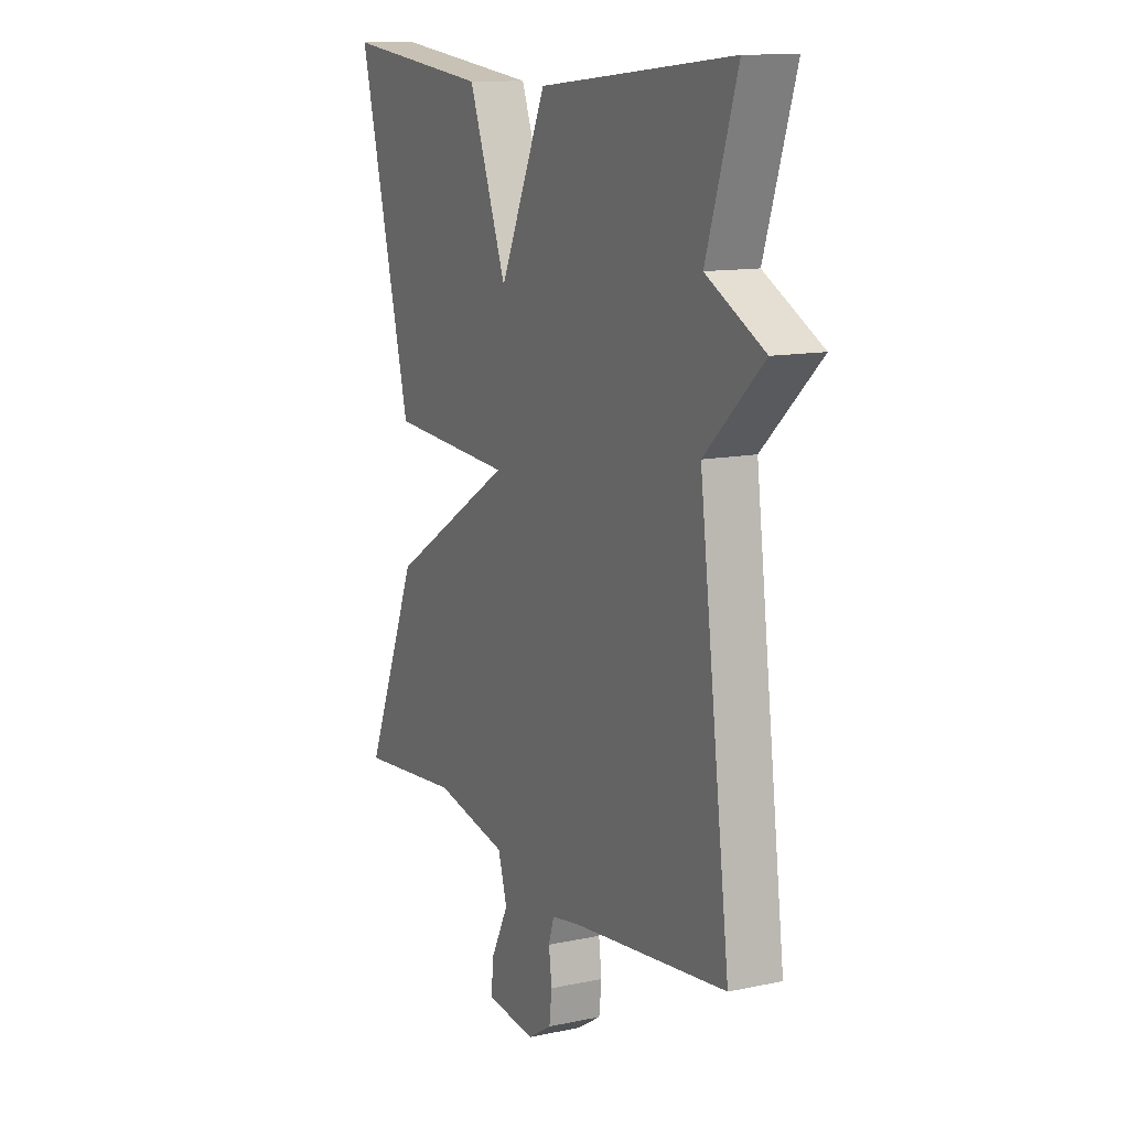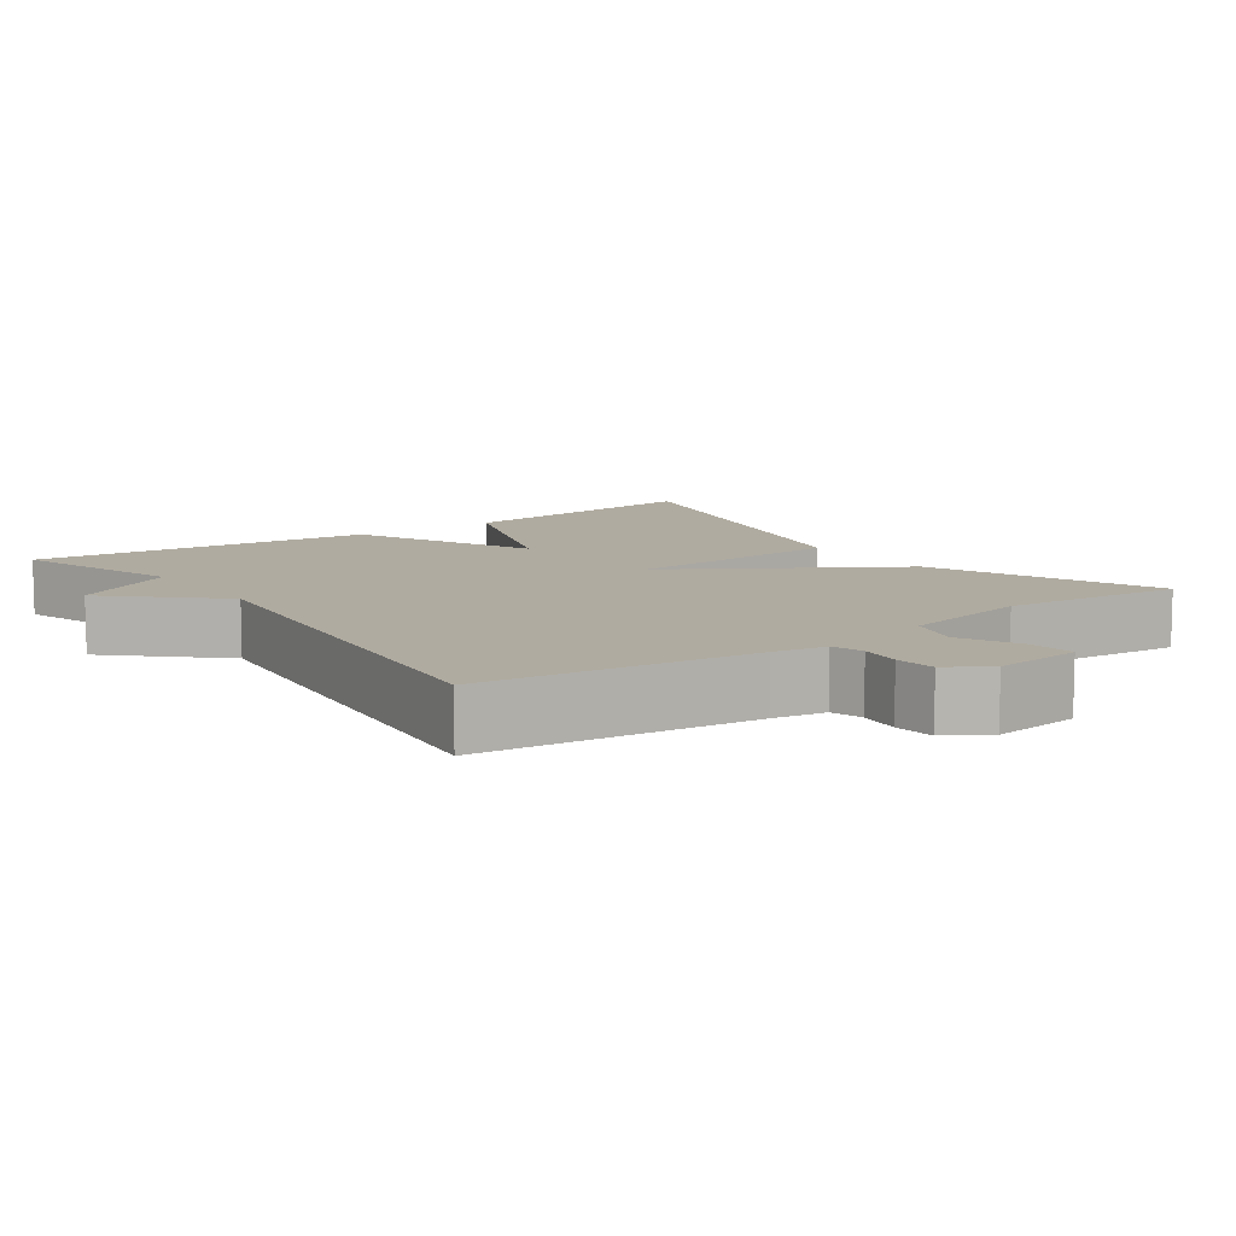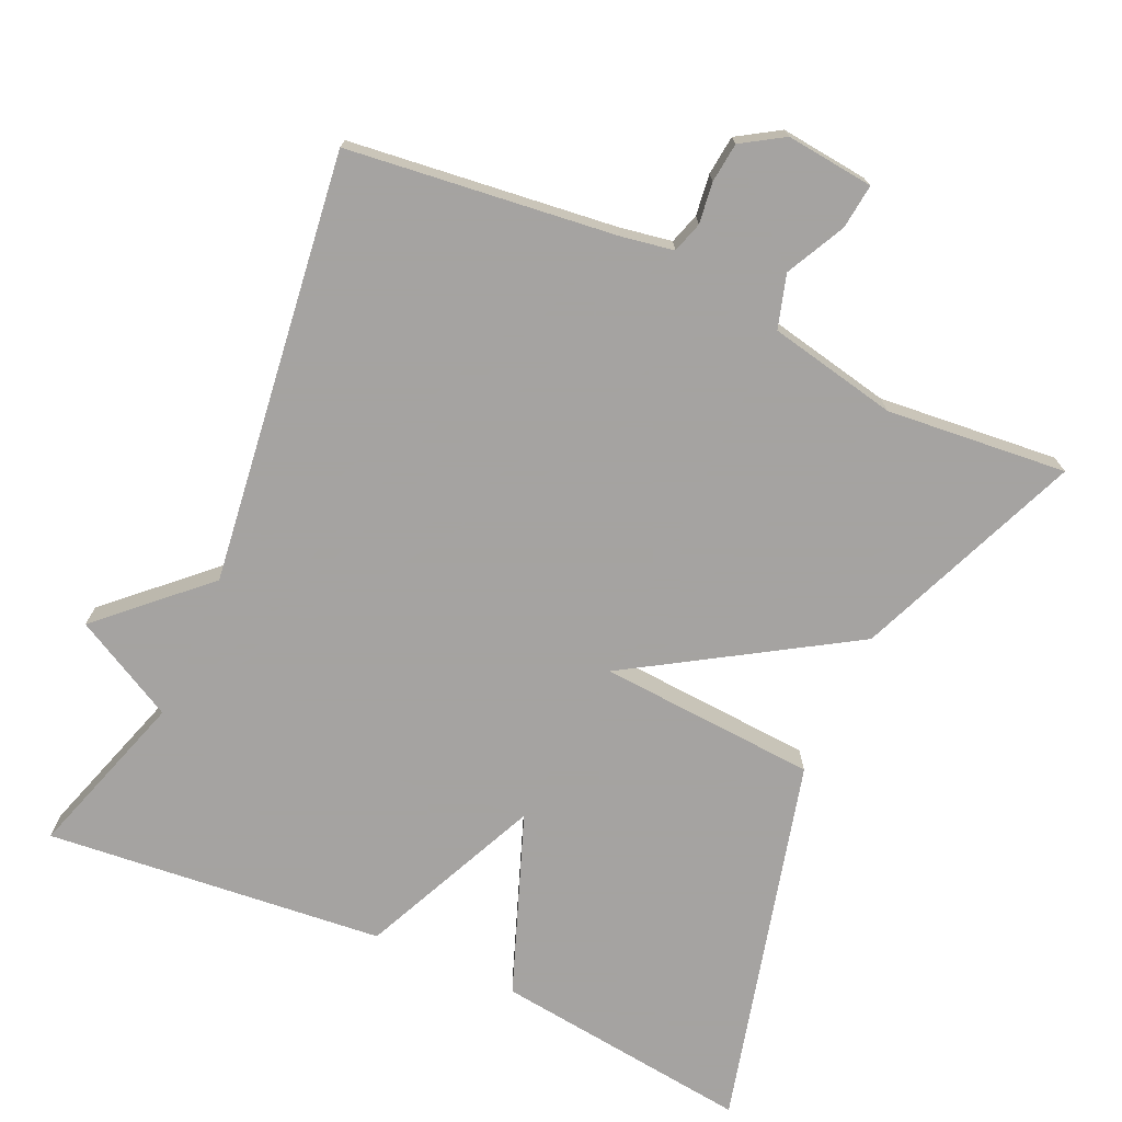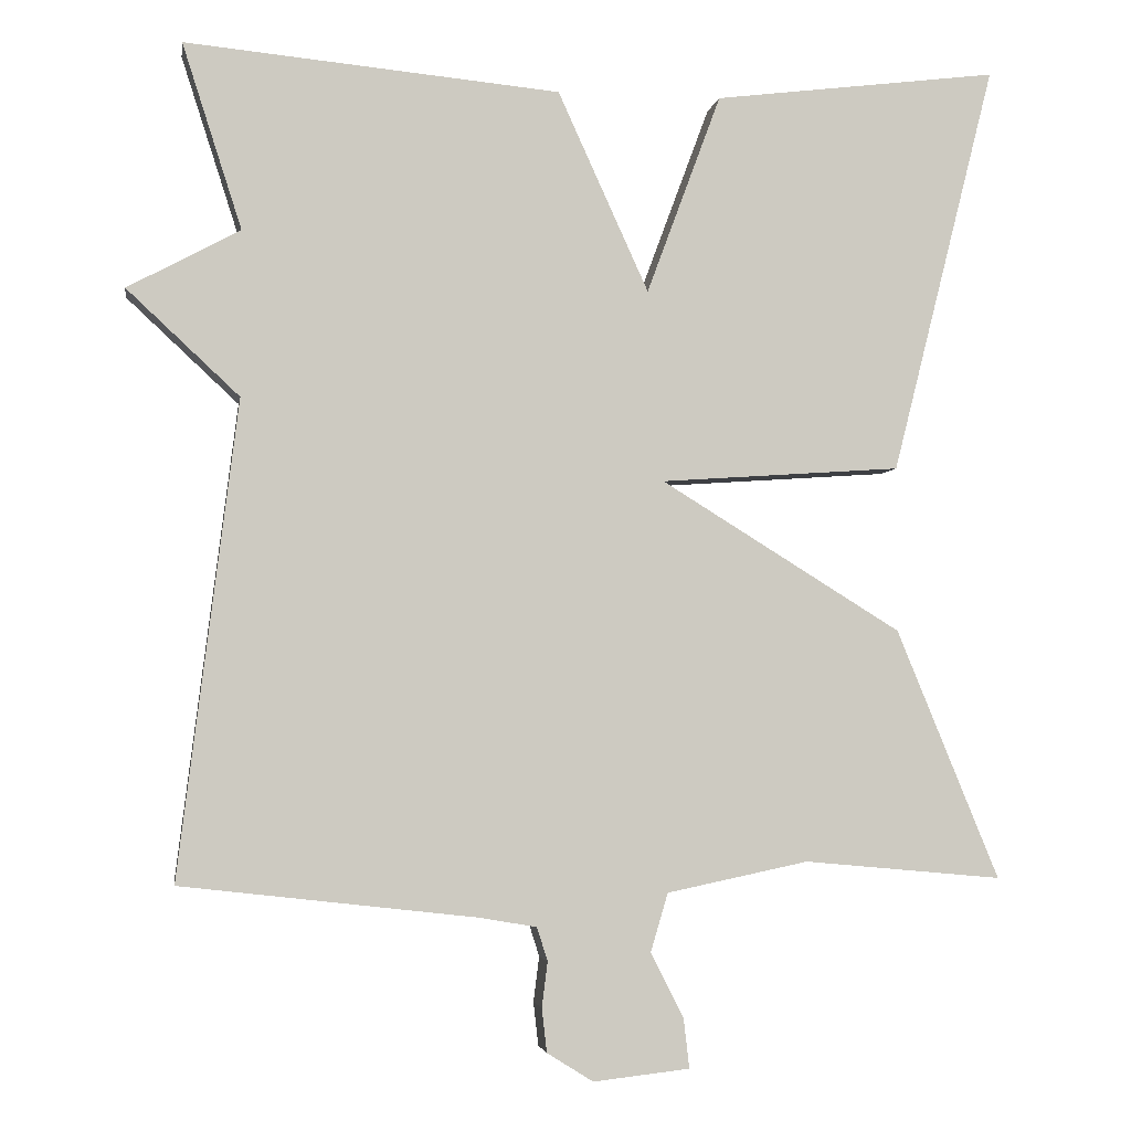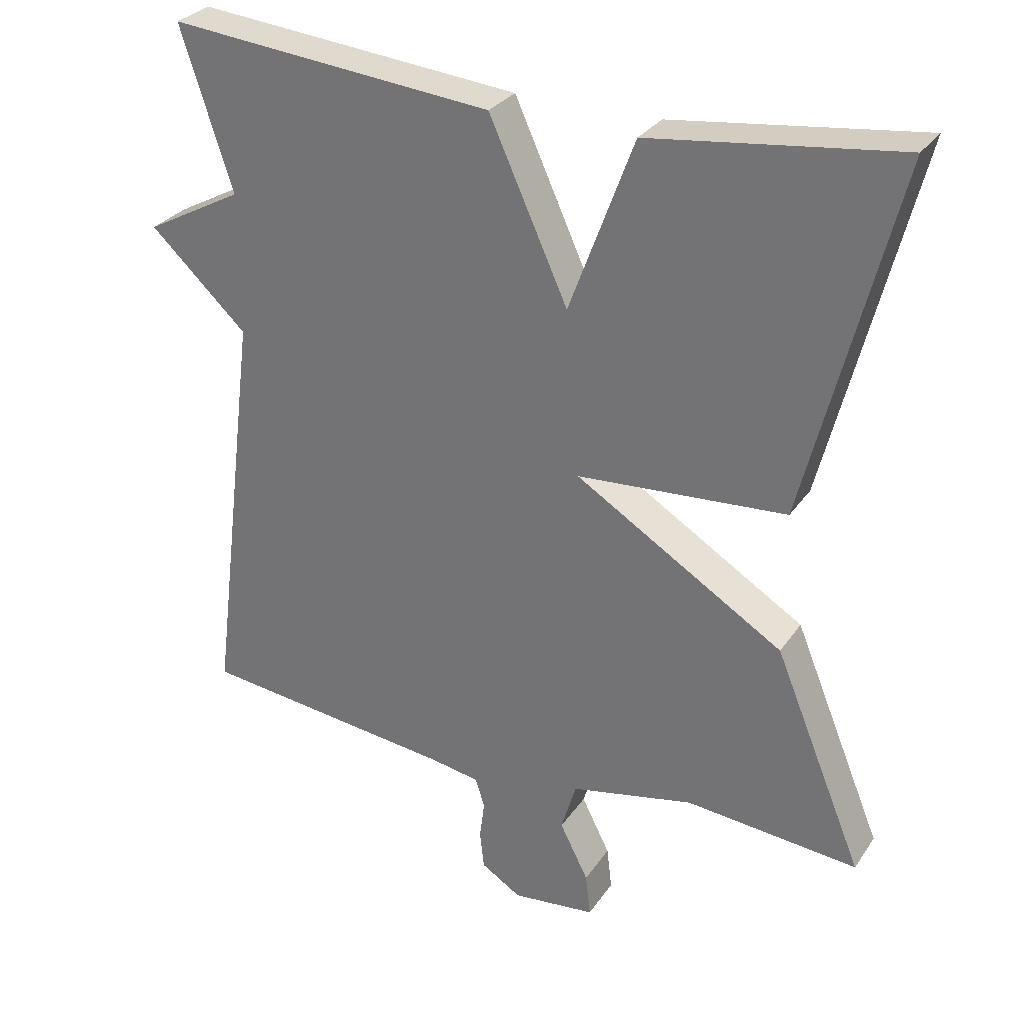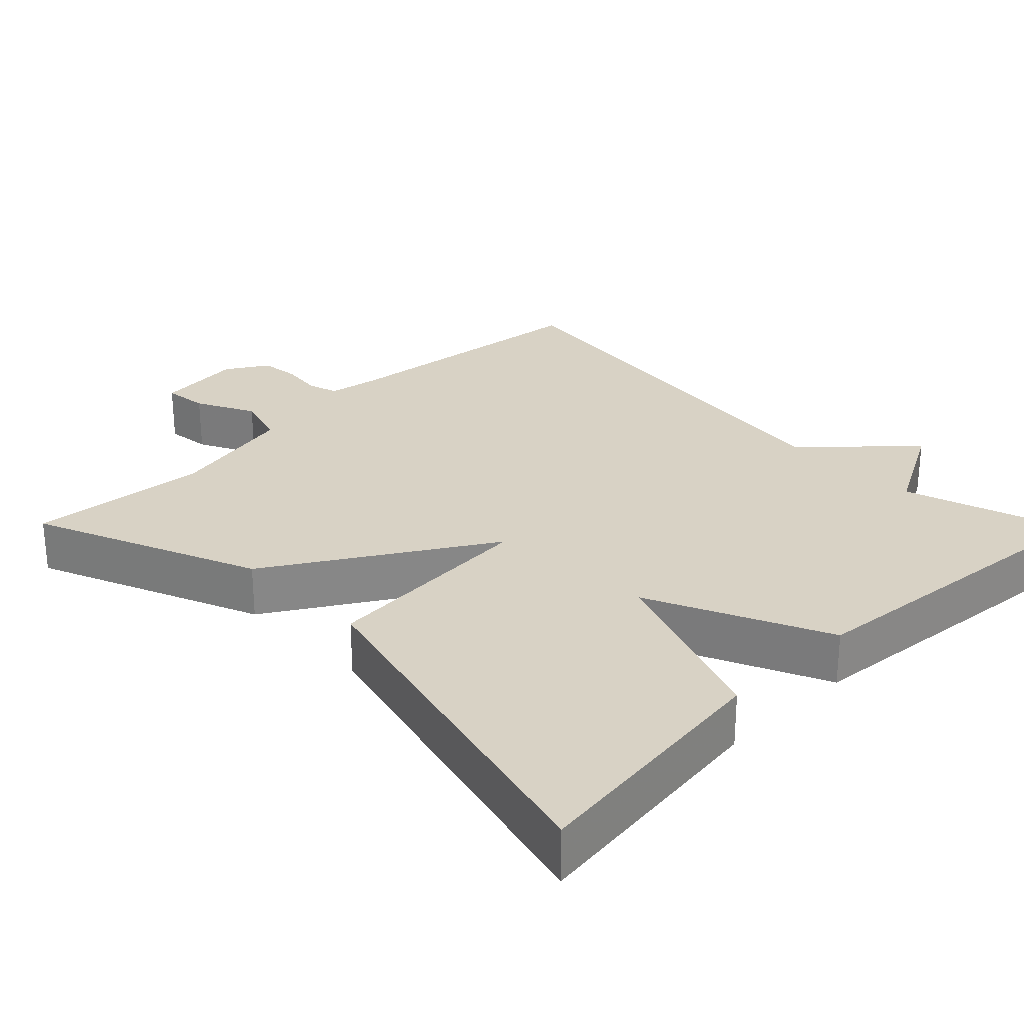
<metadata>
{"format":"obj","ext":"obj","renderer":"f3d","projection":"perspective","resolution":1024,"background":"white","views":[{"elev":12.2,"azim":63.5,"up":"+Z"},{"elev":9.8,"azim":144.4,"up":"+Y"},{"elev":-73.1,"azim":155.8,"up":"+Y"},{"elev":-3.5,"azim":171.1,"up":"+Z"},{"elev":29.6,"azim":-152.1,"up":"+Z"},{"elev":27.7,"azim":-44.5,"up":"+Y"}]}
</metadata>
<code>
v -0.5 0.07 0.5
v -0.154 0.07 0.457
v -0.064 0.07 0.215
v 0.046 0.07 0.457
v 0.5 0.07 0.5
v 0.428 0.07 0.276
v 0.564 0.07 0.203
v 0.428 0.07 0.076
v 0.5 0.07 -0.5
v 0.142 0.07 -0.541
v 0.072 0.07 -0.553
v 0.059 0.07 -0.594
v 0.066 0.07 -0.649
v 0.06 0.07 -0.702
v 0.004 0.07 -0.737
v -0.113 0.07 -0.724
v -0.106 0.07 -0.664
v -0.066 0.07 -0.585
v -0.087 0.07 -0.514
v -0.259 0.07 -0.478
v -0.5 0.07 -0.5
v -0.375 0.07 -0.197
v -0.083 0.07 -0.017
v -0.375 0.07 0.003
v -0.5 0 0.5
v -0.154 0 0.457
v -0.064 0 0.215
v 0.046 0 0.457
v 0.5 0 0.5
v 0.428 0 0.276
v 0.564 0 0.203
v 0.428 0 0.076
v 0.5 0 -0.5
v 0.142 0 -0.541
v 0.072 0 -0.553
v 0.059 0 -0.594
v 0.066 0 -0.649
v 0.06 0 -0.702
v 0.004 0 -0.737
v -0.113 0 -0.724
v -0.106 0 -0.664
v -0.066 0 -0.585
v -0.087 0 -0.514
v -0.259 0 -0.478
v -0.5 0 -0.5
v -0.375 0 -0.197
v -0.083 0 -0.017
v -0.375 0 0.003
f 1 2 3
f 24 1 3
f 23 24 3
f 20 21 22 23
f 19 20 23
f 4 5 6
f 3 4 6
f 23 3 6
f 19 23 6
f 18 19 6
f 16 17 18
f 15 16 18
f 14 15 18
f 13 14 18
f 12 13 18
f 11 12 18
f 11 18 6
f 10 11 6
f 8 9 10
f 8 10 6
f 6 7 8
f 27 26 25
f 27 25 48
f 27 48 47
f 47 46 45 44
f 47 44 43
f 30 29 28
f 30 28 27
f 30 27 47
f 30 47 43
f 30 43 42
f 42 41 40
f 42 40 39
f 42 39 38
f 42 38 37
f 42 37 36
f 42 36 35
f 30 42 35
f 30 35 34
f 34 33 32
f 30 34 32
f 32 31 30
f 1 25 26 2
f 2 26 27 3
f 3 27 28 4
f 4 28 29 5
f 5 29 30 6
f 6 30 31 7
f 7 31 32 8
f 8 32 33 9
f 9 33 34 10
f 10 34 35 11
f 11 35 36 12
f 12 36 37 13
f 13 37 38 14
f 14 38 39 15
f 15 39 40 16
f 16 40 41 17
f 17 41 42 18
f 18 42 43 19
f 19 43 44 20
f 20 44 45 21
f 21 45 46 22
f 22 46 47 23
f 23 47 48 24
f 24 48 25 1

</code>
